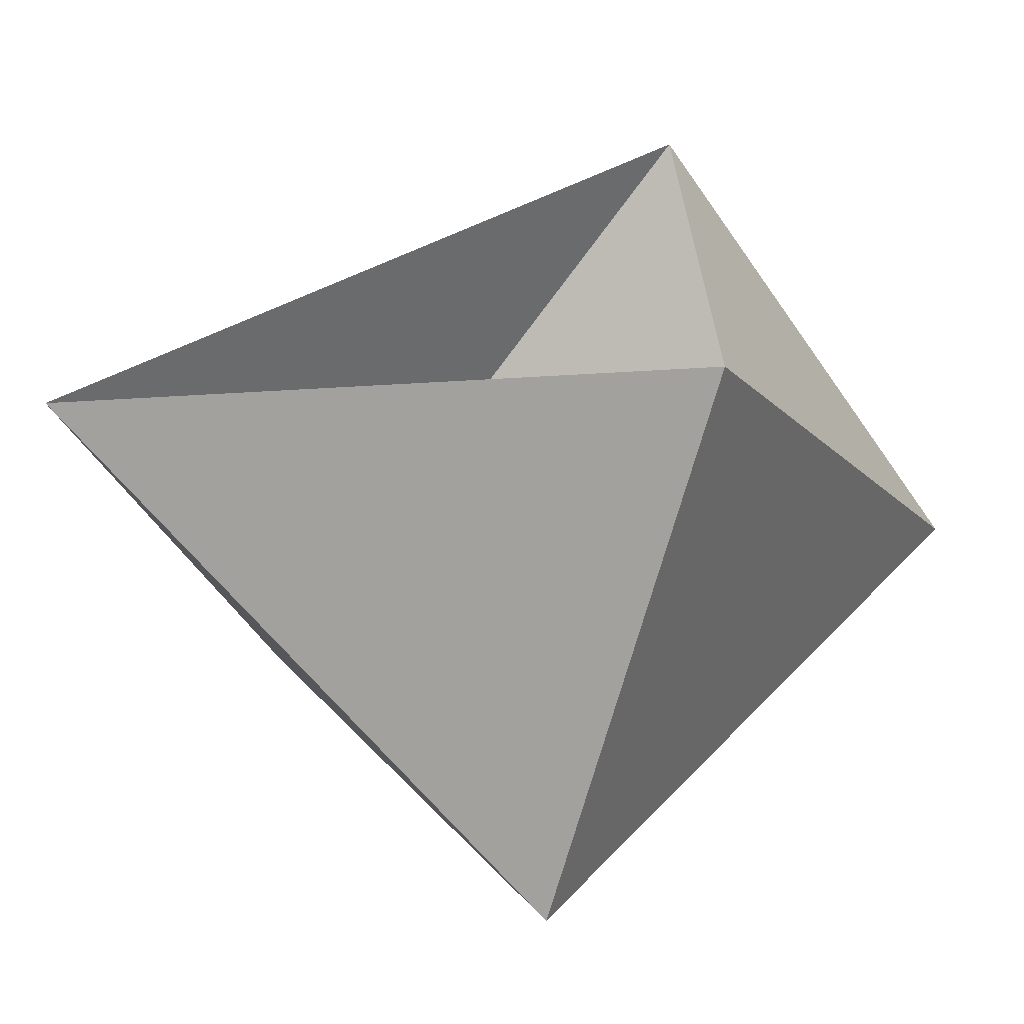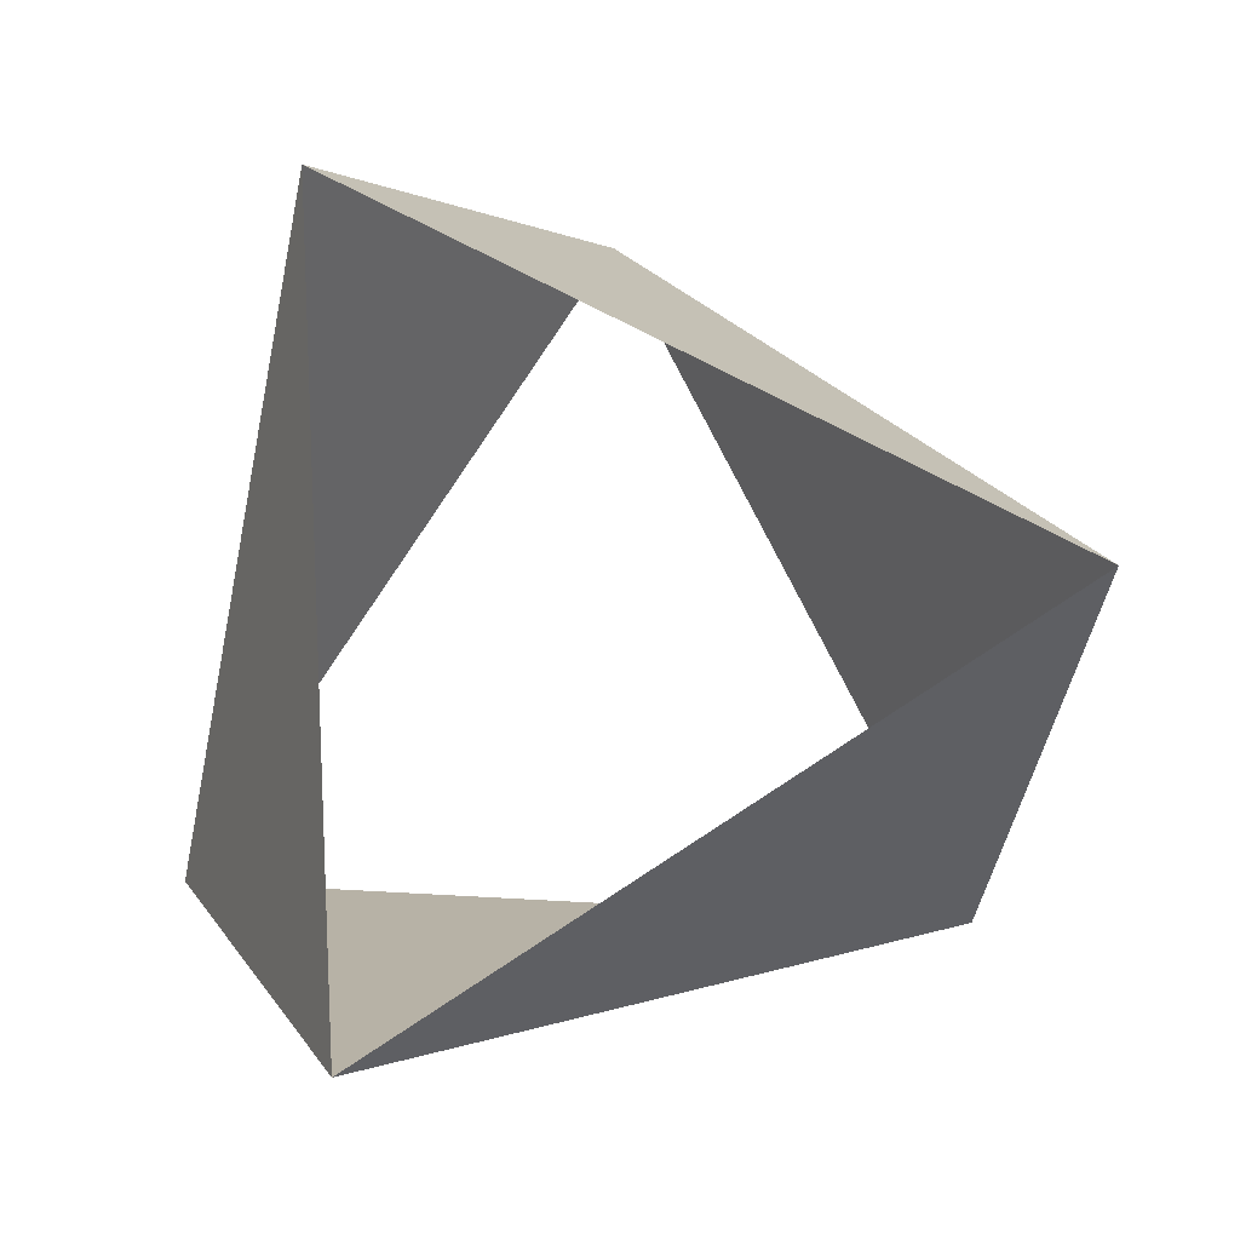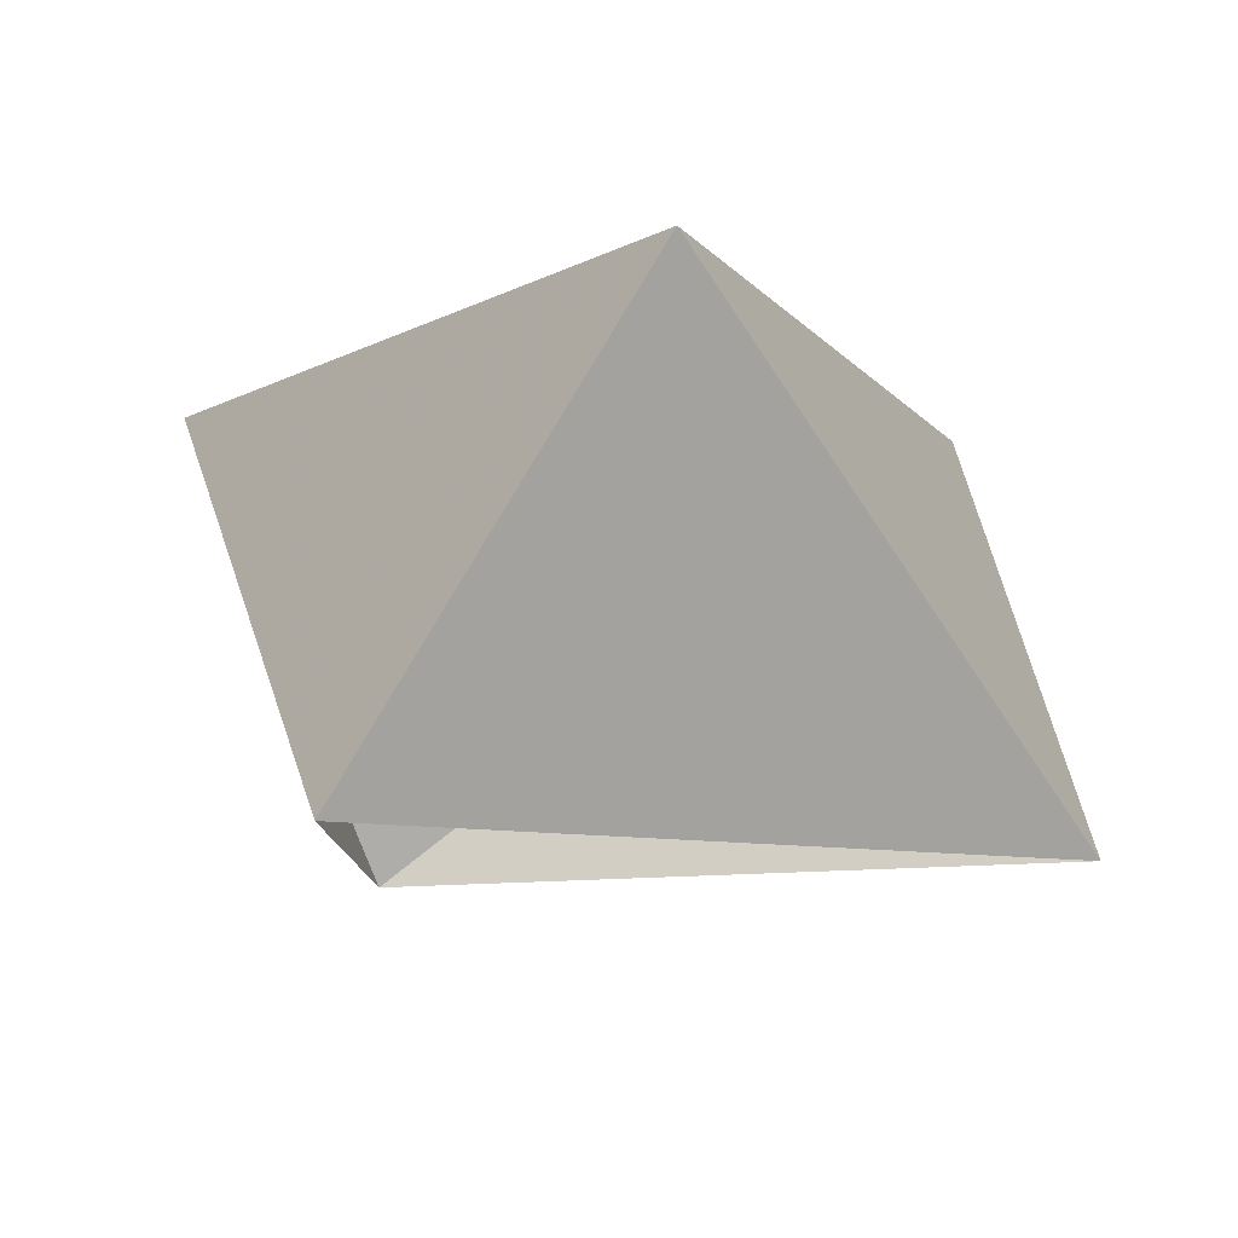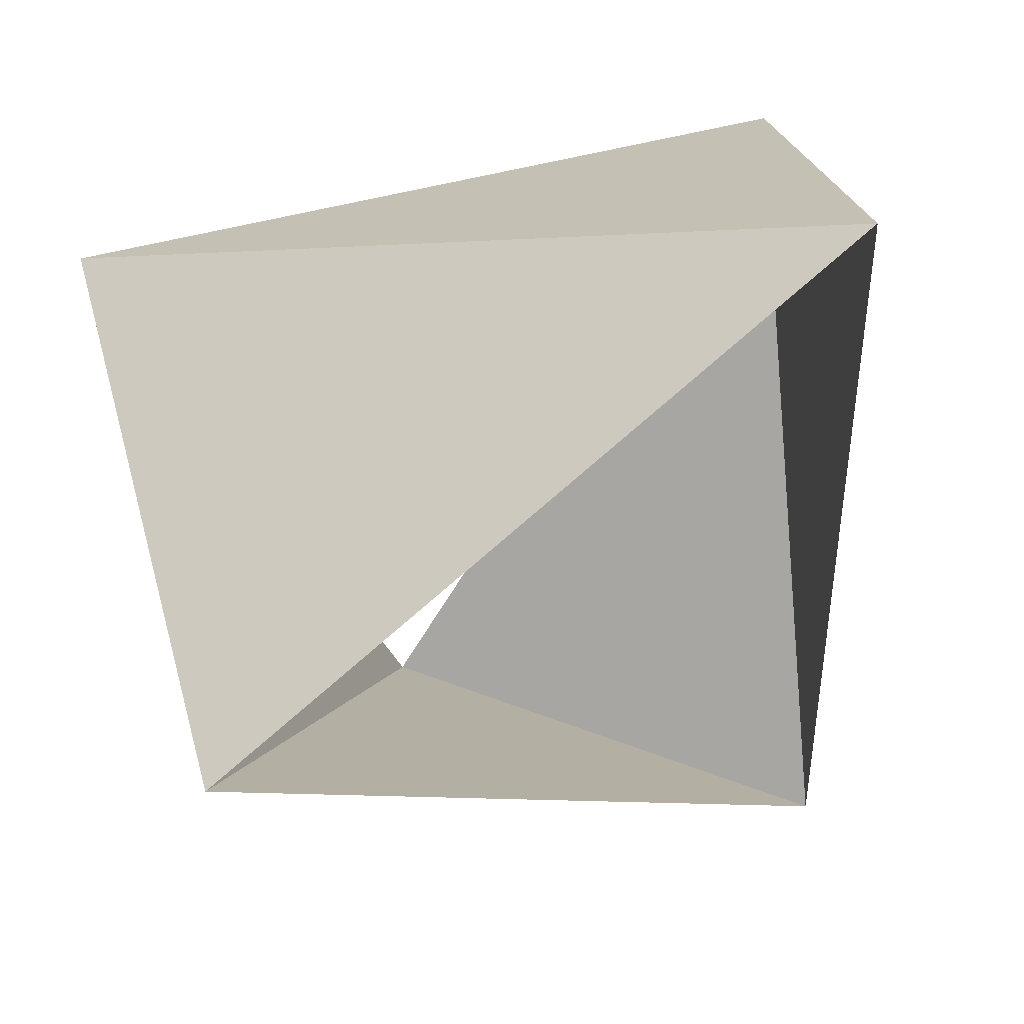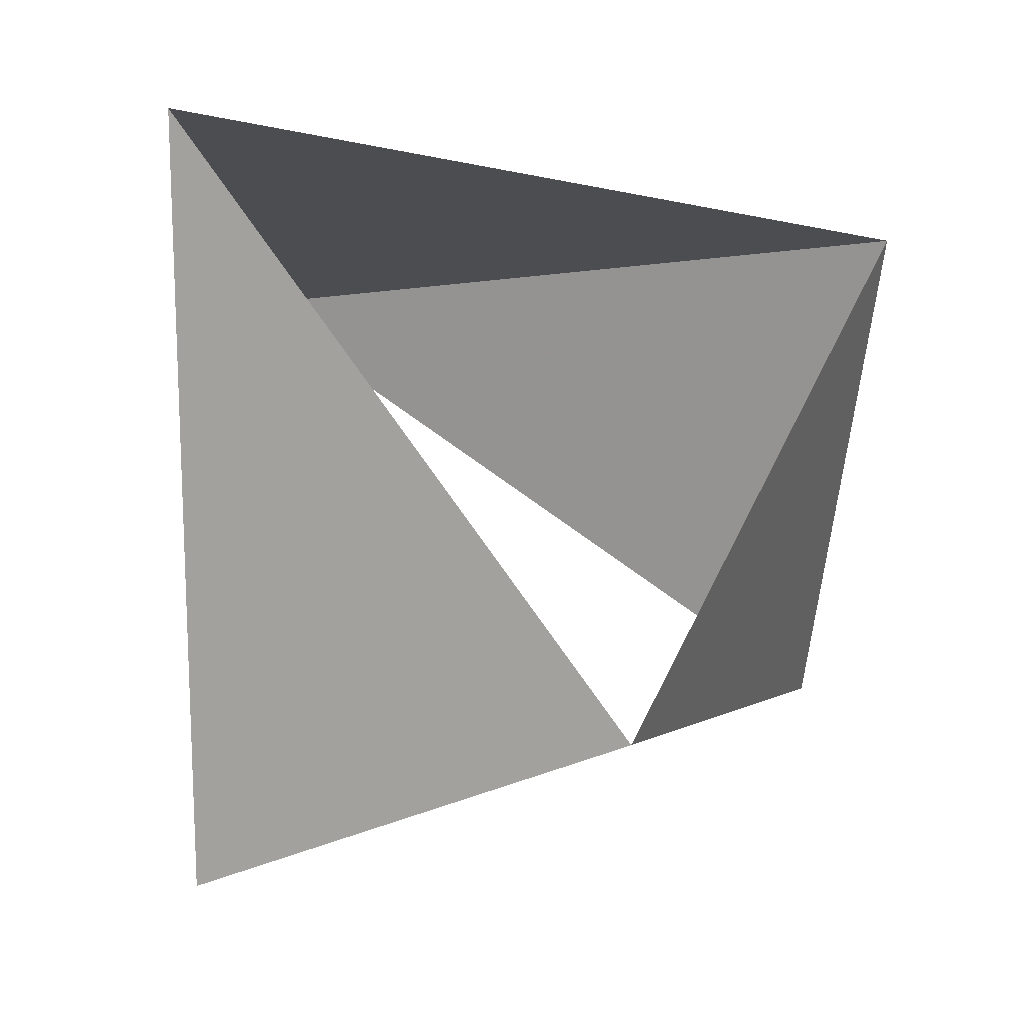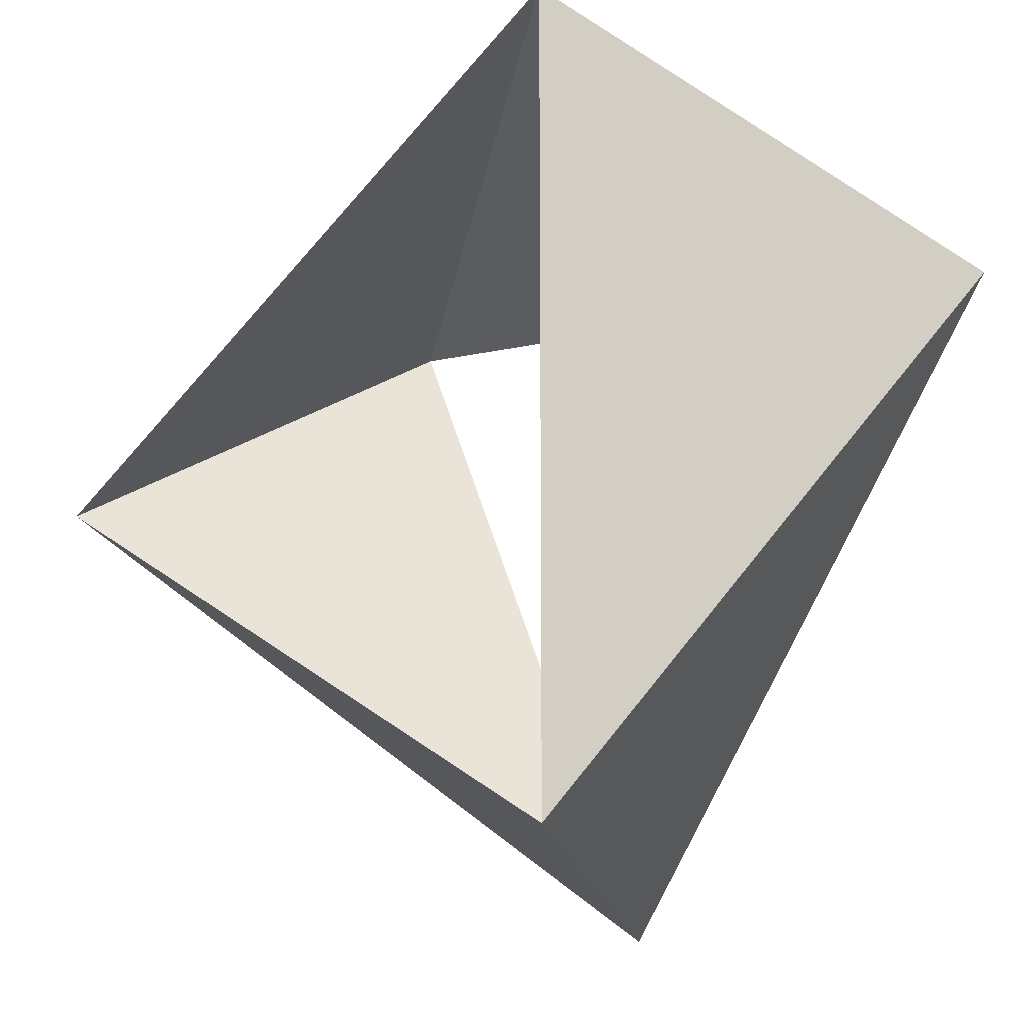
<metadata>
{"format":"obj","ext":"obj","renderer":"f3d","projection":"perspective","resolution":1024,"background":"white","views":[{"elev":-67.7,"azim":-165.2,"up":"+Y"},{"elev":79.7,"azim":-87.0,"up":"+Z"},{"elev":-9.4,"azim":-121.5,"up":"+Z"},{"elev":42.3,"azim":151.8,"up":"+Y"},{"elev":-39.0,"azim":-19.5,"up":"+Y"},{"elev":-14.7,"azim":-137.0,"up":"+Y"}]}
</metadata>
<code>
v 1 0 0
v -0.5 0.866 0
v -0.5 -0.866 0
v 0.809 0.5878 1
v -0.9135 0.4067 1
v 0.1045 -0.9945 1
f 6 3 5
f 3 5 2
f 5 2 4
f 2 4 1
f 4 1 6
f 1 6 3

</code>
